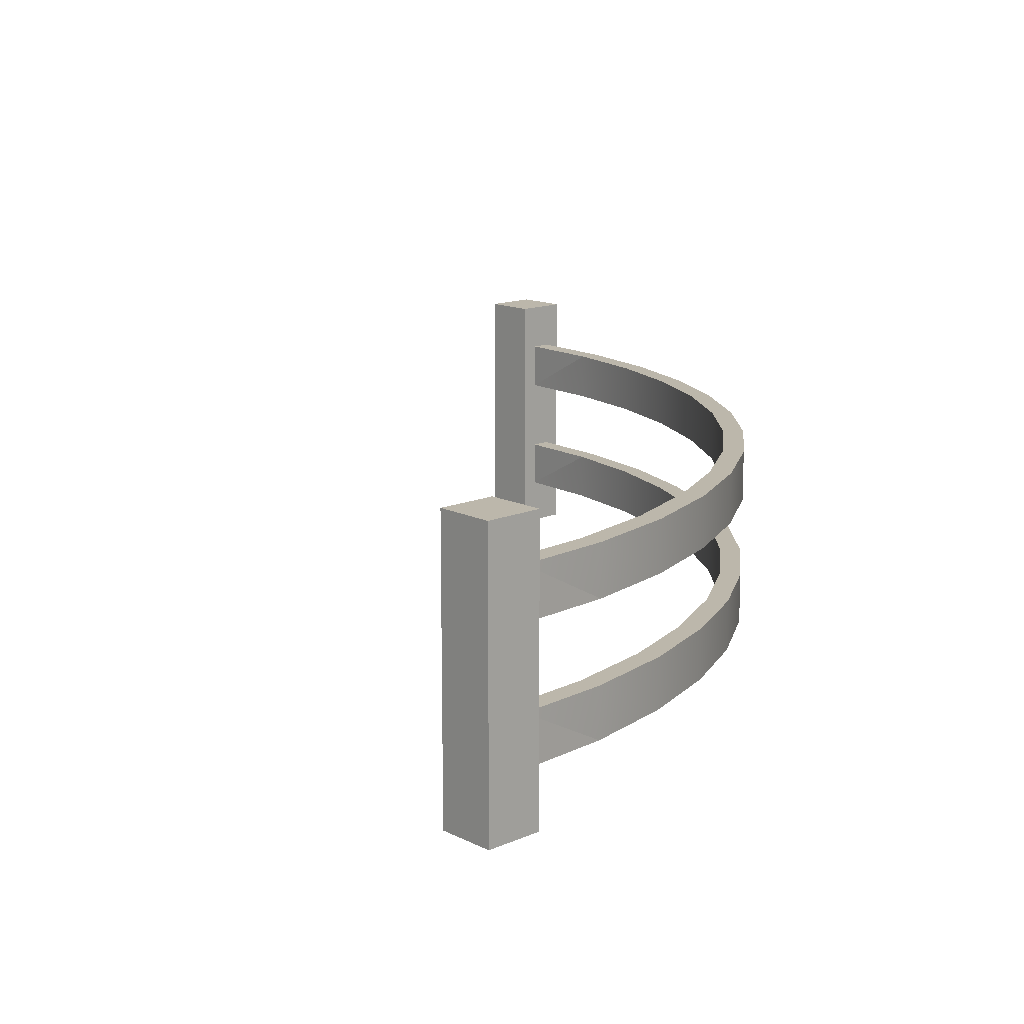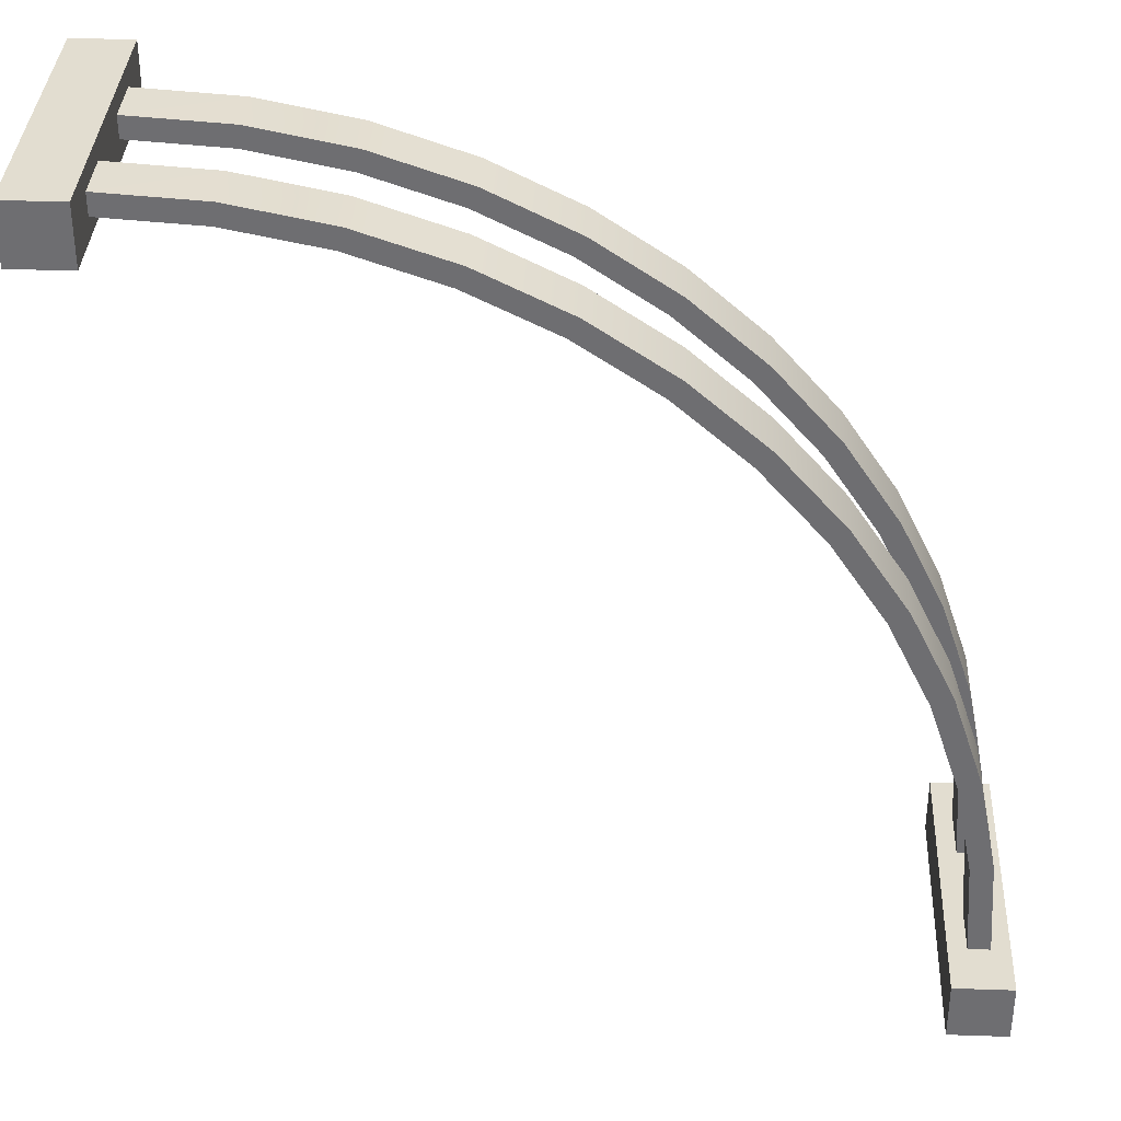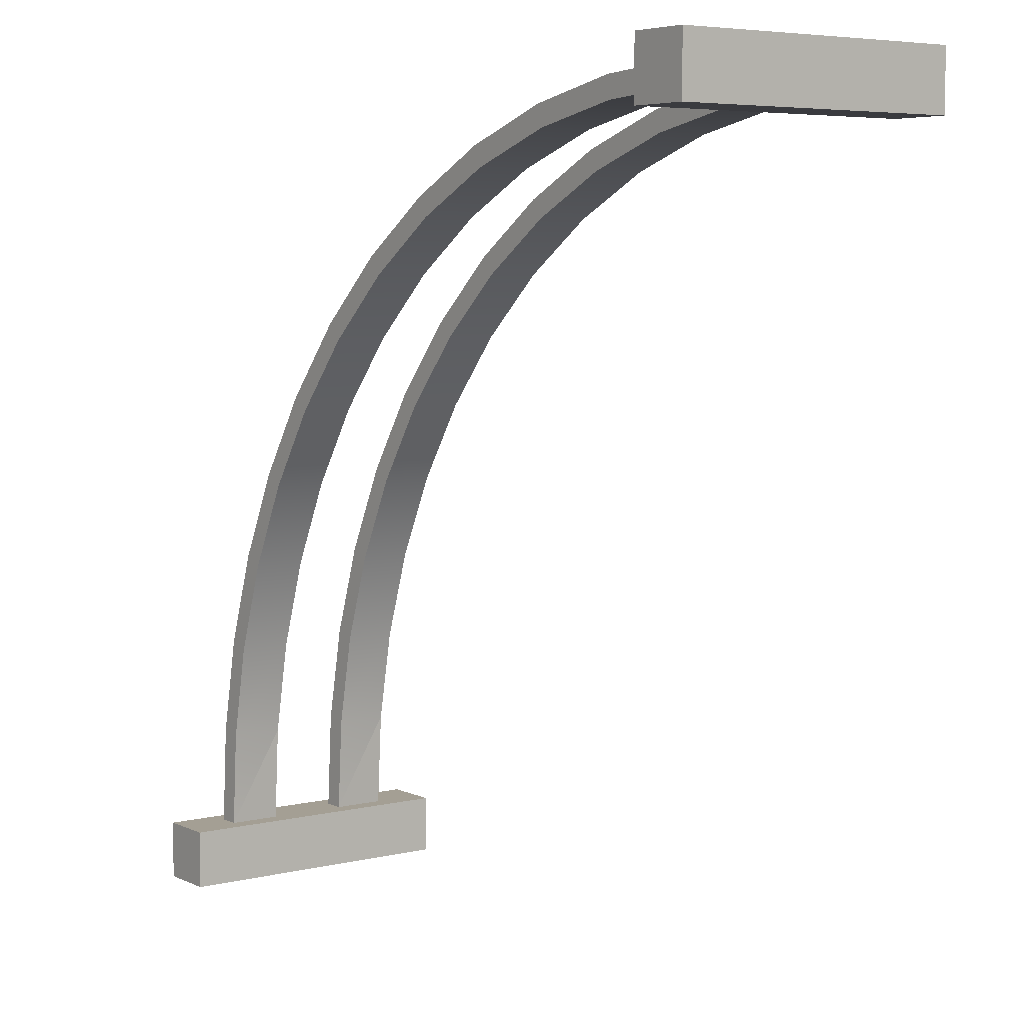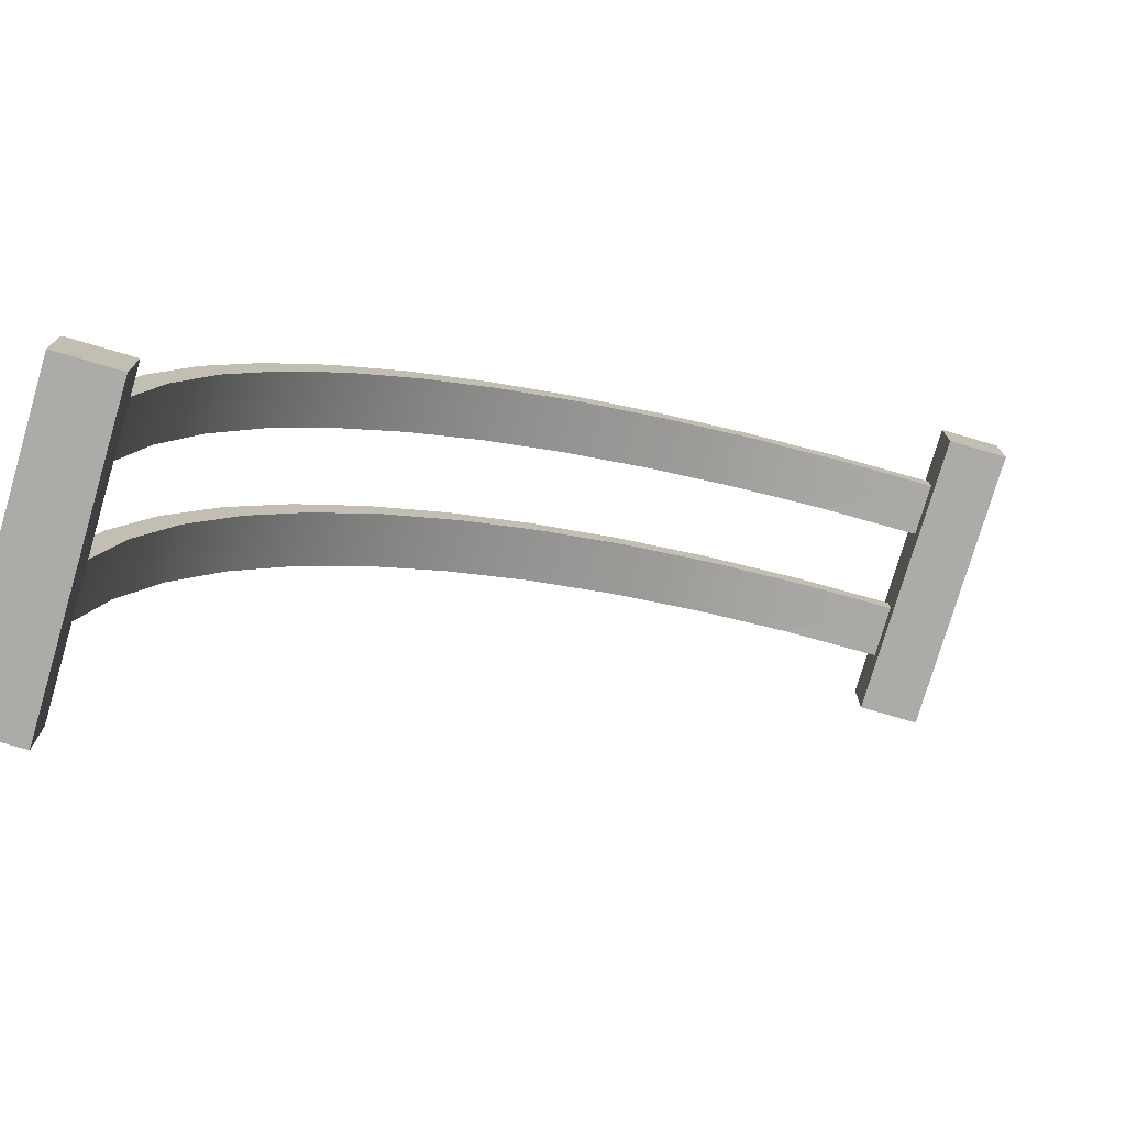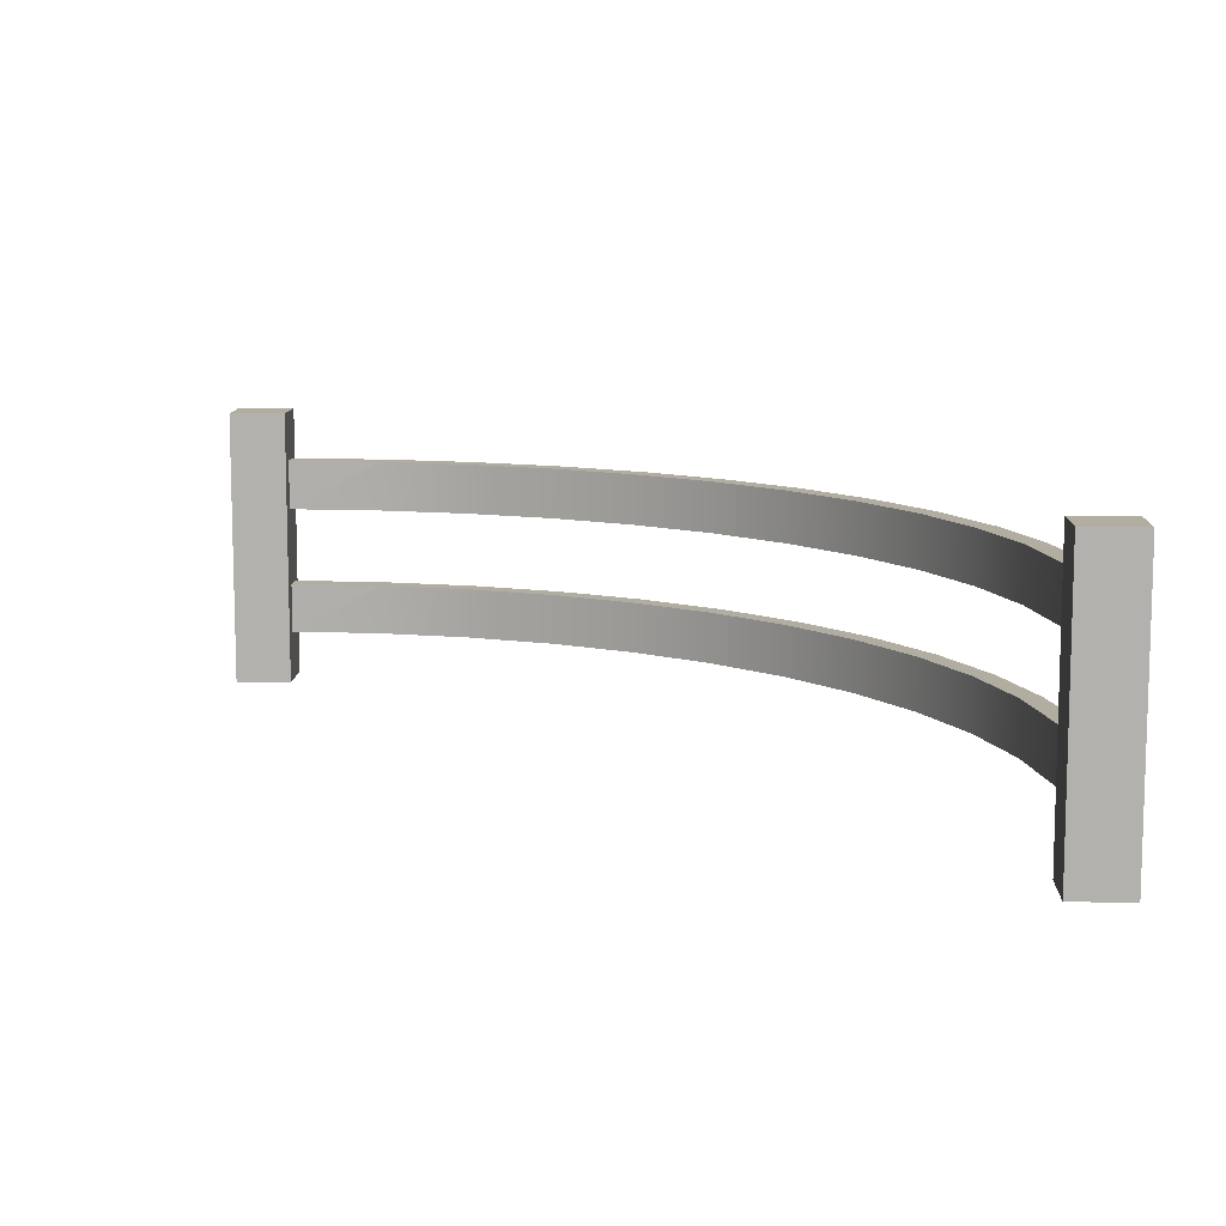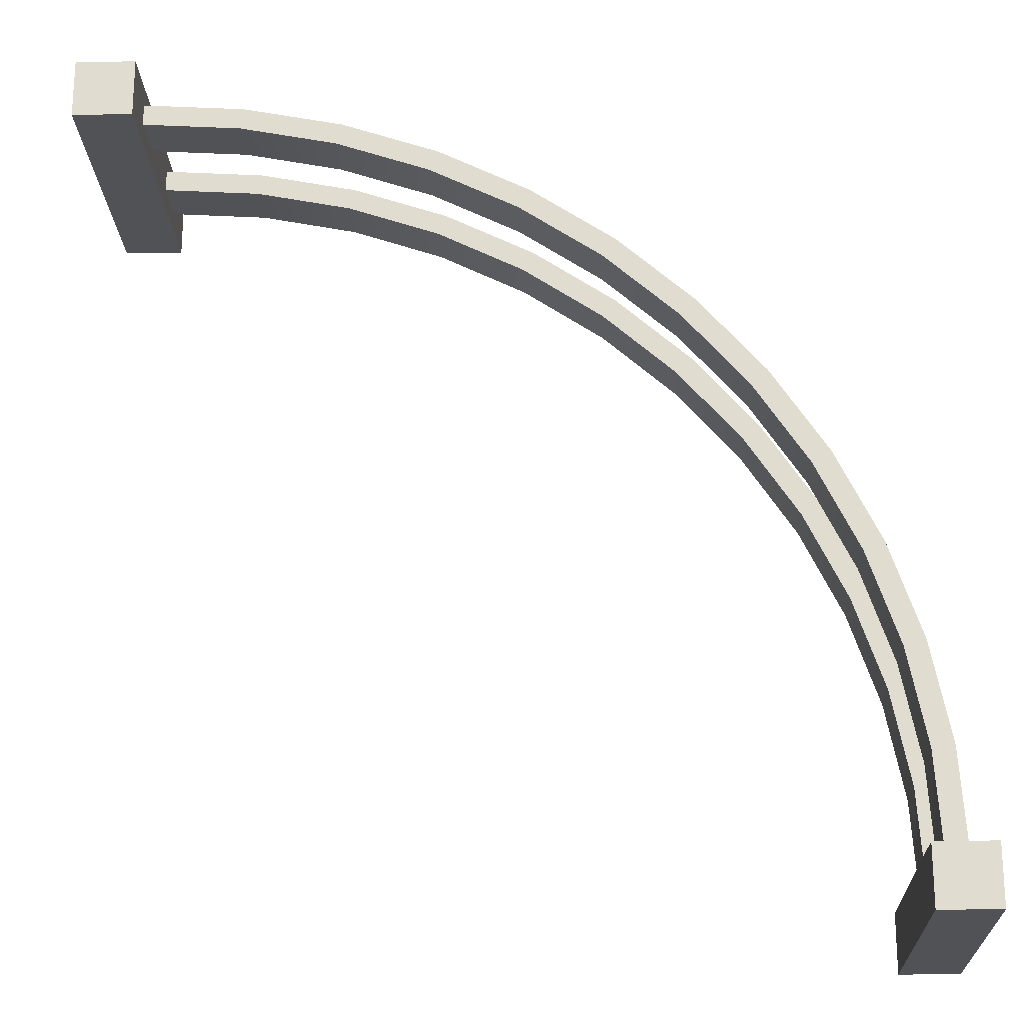
<metadata>
{"format":"obj","ext":"obj","renderer":"f3d","projection":"perspective","resolution":1024,"background":"white","views":[{"elev":14.4,"azim":-133.1,"up":"+Y"},{"elev":35.3,"azim":-177.4,"up":"+Z"},{"elev":5.6,"azim":53.7,"up":"+Z"},{"elev":-76.2,"azim":-16.4,"up":"+Z"},{"elev":10.4,"azim":-177.7,"up":"+Y"},{"elev":-21.3,"azim":-177.8,"up":"+Z"}]}
</metadata>
<code>
o fence_cornerRound
v -1e-06 -1e-06 -10
v 0.4795 -1e-06 -9.3
v 0.7 -1e-06 -9.3
v 0.4795 0.621 -9.3
v 0.2205 -1e-06 -9.3
v -1e-06 -1e-06 -9.3
v 0.4795 1.242 -9.3
v 0.2205 1.242 -9.3
v 0.2205 2.829 -9.3
v -1e-06 3.45 -9.3
v 0.2205 2.208 -9.3
v 0.7 3.45 -9.3
v -1e-06 3.45 -10
v 0.7 3.45 -10
v 0.7 -1e-06 -10
v 10 3.45 -2e-06
v 9.3 -0 -0.2205
v 10 -0 -1e-06
v 9.3 3.45 -2e-06
v 9.3 2.829 -0.2205
v 9.3 -0 -1e-06
v 9.3 2.829 -0.4795
v 9.3 -0 -0.4795
v 9.3 -0 -0.7
v 9.3 2.208 -0.2205
v 9.3 0.621 -0.2205
v 9.3 3.45 -0.7
v 10 -0 -0.7
v 10 3.45 -0.7
v 8.115 1.242 -0.2982
v 1.151 1.242 -5.925
v 0.7801 1.242 -7.017
v 9.3 0.621 -0.4795
v 6.95 0.621 -0.5299
v 8.115 0.621 -0.2982
v 0.7801 0.621 -7.017
v 0.555 1.242 -8.149
v 0.5299 1.242 -6.95
v 1.437 1.242 -4.76
v 2.097 1.242 -3.773
v 2.302 1.242 -3.93
v 8.149 1.242 -0.555
v 9.3 1.242 -0.2205
v 9.3 1.242 -0.4795
v 6.95 1.242 -0.5299
v 5.825 0.621 -0.9116
v 5.825 1.242 -0.9116
v 4.76 0.621 -1.437
v 4.89 1.242 -1.661
v 5.925 0.621 -1.151
v 5.925 1.242 -1.151
v 3.773 1.242 -2.097
v 2.88 1.242 -2.88
v 7.017 1.242 -0.7801
v 2.097 0.621 -3.773
v 1.437 0.621 -4.76
v 0.2982 1.242 -8.115
v 4.76 1.242 -1.437
v 3.93 1.242 -2.302
v 4.89 0.621 -1.661
v 0.9116 0.621 -5.825
v 0.9116 1.242 -5.825
v 0.2982 0.621 -8.115
v 0.2205 0.621 -9.3
v 0.5299 0.621 -6.95
v 2.88 0.621 -2.88
v 3.063 0.621 -3.063
v 3.773 0.621 -2.097
v 3.93 0.621 -2.302
v 7.017 0.621 -0.7801
v 8.149 0.621 -0.555
v 3.063 1.242 -3.063
v 0.555 0.621 -8.149
v 1.151 0.621 -5.925
v 1.661 0.621 -4.89
v 2.302 0.621 -3.93
v 1.661 1.242 -4.89
v 0.9116 2.829 -5.825
v 1.437 2.829 -4.76
v 0.9116 2.208 -5.825
v 0.2982 2.829 -8.115
v 0.4795 2.208 -9.3
v 0.5299 2.208 -6.95
v 1.437 2.208 -4.76
v 2.097 2.208 -3.773
v 6.95 2.208 -0.5299
v 7.017 2.208 -0.7801
v 5.825 2.829 -0.9116
v 4.76 2.208 -1.437
v 2.88 2.208 -2.88
v 3.773 2.208 -2.097
v 8.115 2.829 -0.2982
v 8.115 2.208 -0.2982
v 2.097 2.829 -3.773
v 2.88 2.829 -2.88
v 5.825 2.208 -0.9116
v 4.76 2.829 -1.437
v 0.2982 2.208 -8.115
v 0.555 2.208 -8.149
v 0.4795 2.829 -9.3
v 0.7801 2.208 -7.017
v 2.302 2.208 -3.93
v 3.063 2.208 -3.063
v 2.302 2.829 -3.93
v 3.063 2.829 -3.063
v 4.89 2.208 -1.661
v 3.93 2.208 -2.302
v 0.5299 2.829 -6.95
v 0.555 2.829 -8.149
v 0.7801 2.829 -7.017
v 3.773 2.829 -2.097
v 3.93 2.829 -2.302
v 4.89 2.829 -1.661
v 6.95 2.829 -0.5299
v 1.151 2.208 -5.925
v 1.661 2.829 -4.89
v 1.661 2.208 -4.89
v 1.151 2.829 -5.925
v 5.925 2.829 -1.151
v 5.925 2.208 -1.151
v 7.017 2.829 -0.7801
v 8.149 2.208 -0.555
v 8.149 2.829 -0.555
v 9.3 2.208 -0.4795
f 15 6 1
f 6 15 5
f 5 15 2
f 2 15 3
f 13 15 1
f 15 13 14
f 12 2 3
f 2 12 4
f 2 4 5
f 5 4 6
f 4 12 7
f 7 12 82
f 7 82 8
f 82 12 100
f 100 12 9
f 64 6 4
f 6 64 10
f 10 64 8
f 10 9 12
f 10 8 11
f 11 8 82
f 10 11 9
f 13 6 10
f 6 13 1
f 12 13 10
f 13 12 14
f 15 12 3
f 12 15 14
f 28 16 18
f 16 28 29
f 21 24 28
f 21 28 18
f 16 21 18
f 21 16 19
f 19 20 21
f 20 19 27
f 20 27 22
f 22 27 124
f 124 27 44
f 44 27 33
f 33 27 23
f 23 27 24
f 20 17 21
f 17 33 23
f 124 43 25
f 43 124 44
f 17 26 33
f 27 28 24
f 28 27 29
f 16 27 19
f 27 16 29
f 43 35 26
f 33 42 44
f 57 7 8
f 7 57 38
f 7 38 37
f 37 38 62
f 37 62 32
f 32 62 31
f 31 62 39
f 31 39 77
f 77 39 40
f 77 40 41
f 41 40 53
f 41 53 72
f 72 53 52
f 72 52 59
f 59 52 58
f 59 58 49
f 49 58 47
f 49 47 51
f 51 47 45
f 51 45 54
f 54 45 30
f 54 30 42
f 42 30 43
f 42 43 44
f 63 8 64
f 4 63 64
f 63 4 65
f 65 4 73
f 65 73 61
f 61 73 36
f 61 36 74
f 61 74 56
f 56 74 75
f 56 75 55
f 55 75 76
f 55 76 66
f 66 76 67
f 66 67 68
f 68 67 69
f 68 69 48
f 48 69 60
f 48 60 46
f 46 60 50
f 46 50 34
f 34 50 70
f 34 70 35
f 35 70 71
f 35 71 26
f 26 71 33
f 37 4 7
f 82 98 11
f 98 82 83
f 83 82 99
f 83 99 80
f 80 99 101
f 80 101 115
f 80 115 84
f 84 115 117
f 84 117 85
f 85 117 102
f 85 102 90
f 90 102 103
f 90 103 91
f 91 103 107
f 91 107 89
f 89 107 106
f 89 106 96
f 96 106 120
f 96 120 86
f 86 120 87
f 86 87 93
f 93 87 122
f 93 122 25
f 25 122 124
f 20 93 25
f 98 9 11
f 109 82 100
f 81 100 9
f 100 81 108
f 100 108 109
f 109 108 78
f 109 78 110
f 110 78 118
f 118 78 79
f 118 79 116
f 116 79 94
f 116 94 104
f 104 94 95
f 104 95 105
f 105 95 111
f 105 111 112
f 112 111 97
f 112 97 113
f 113 97 88
f 113 88 119
f 119 88 114
f 119 114 121
f 121 114 92
f 121 92 123
f 123 92 20
f 123 20 22
f 124 123 22
f 23 21 17
f 21 23 24
f 17 20 25
f 17 25 43
f 17 43 26
f 35 43 30
f 36 31 74
f 31 36 32
f 42 33 71
f 30 34 35
f 34 30 45
f 73 32 36
f 32 73 37
f 45 46 34
f 46 45 47
f 47 48 46
f 48 47 58
f 40 66 53
f 66 40 55
f 62 56 39
f 56 62 61
f 49 50 60
f 50 49 51
f 57 65 38
f 65 57 63
f 52 66 68
f 66 52 53
f 51 70 50
f 70 51 54
f 54 71 70
f 71 54 42
f 39 55 40
f 55 39 56
f 8 63 57
f 58 68 48
f 68 58 52
f 72 69 67
f 69 72 59
f 59 60 69
f 60 59 49
f 38 61 62
f 61 38 65
f 76 72 67
f 72 76 41
f 4 37 73
f 74 77 75
f 77 74 31
f 75 41 76
f 41 75 77
f 79 85 94
f 85 79 84
f 78 84 79
f 84 78 80
f 108 80 78
f 80 108 83
f 81 83 108
f 83 81 98
f 93 20 92
f 114 96 86
f 96 114 88
f 97 91 89
f 91 97 111
f 111 90 91
f 90 111 95
f 101 118 115
f 118 101 110
f 92 86 93
f 86 92 114
f 94 90 95
f 90 94 85
f 88 89 96
f 89 88 97
f 9 98 81
f 82 109 99
f 99 110 101
f 110 99 109
f 117 104 102
f 104 117 116
f 102 105 103
f 105 102 104
f 105 107 103
f 107 105 112
f 112 106 107
f 106 112 113
f 113 120 106
f 120 113 119
f 115 116 117
f 116 115 118
f 119 87 120
f 87 119 121
f 121 122 87
f 122 121 123
f 123 124 122

</code>
